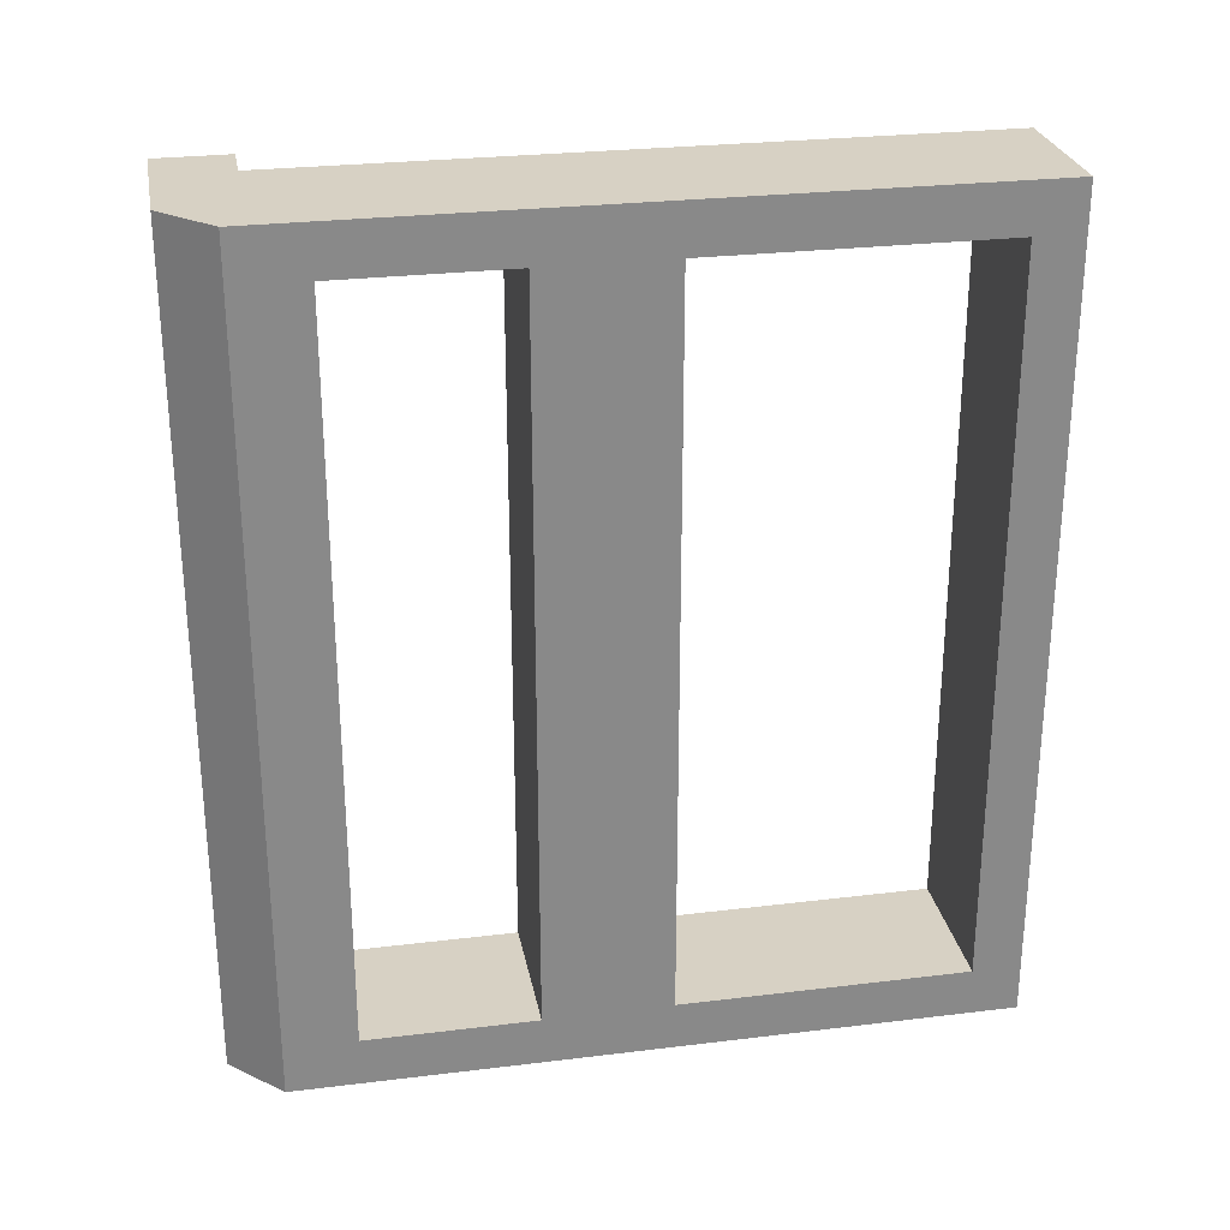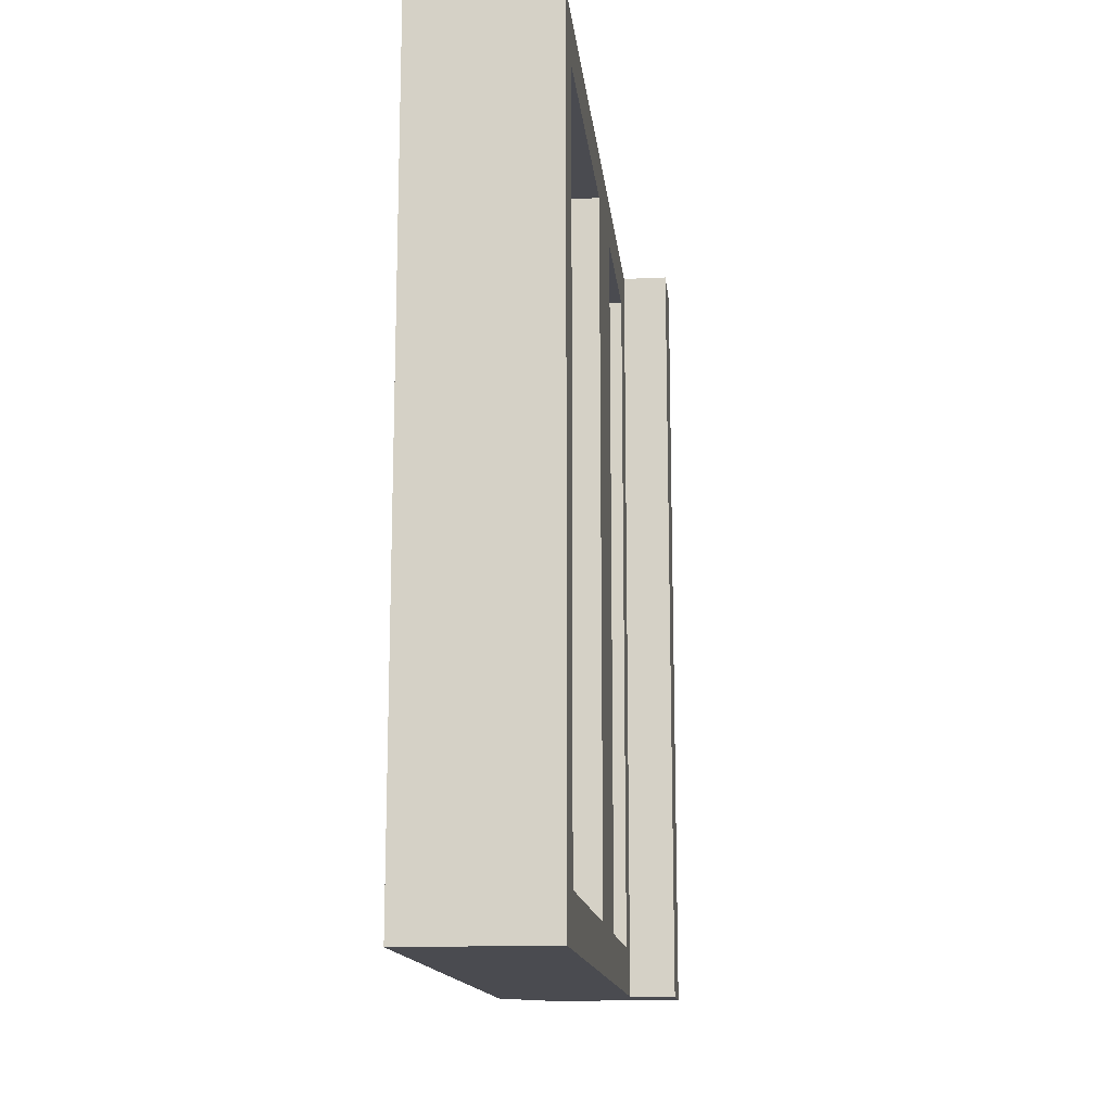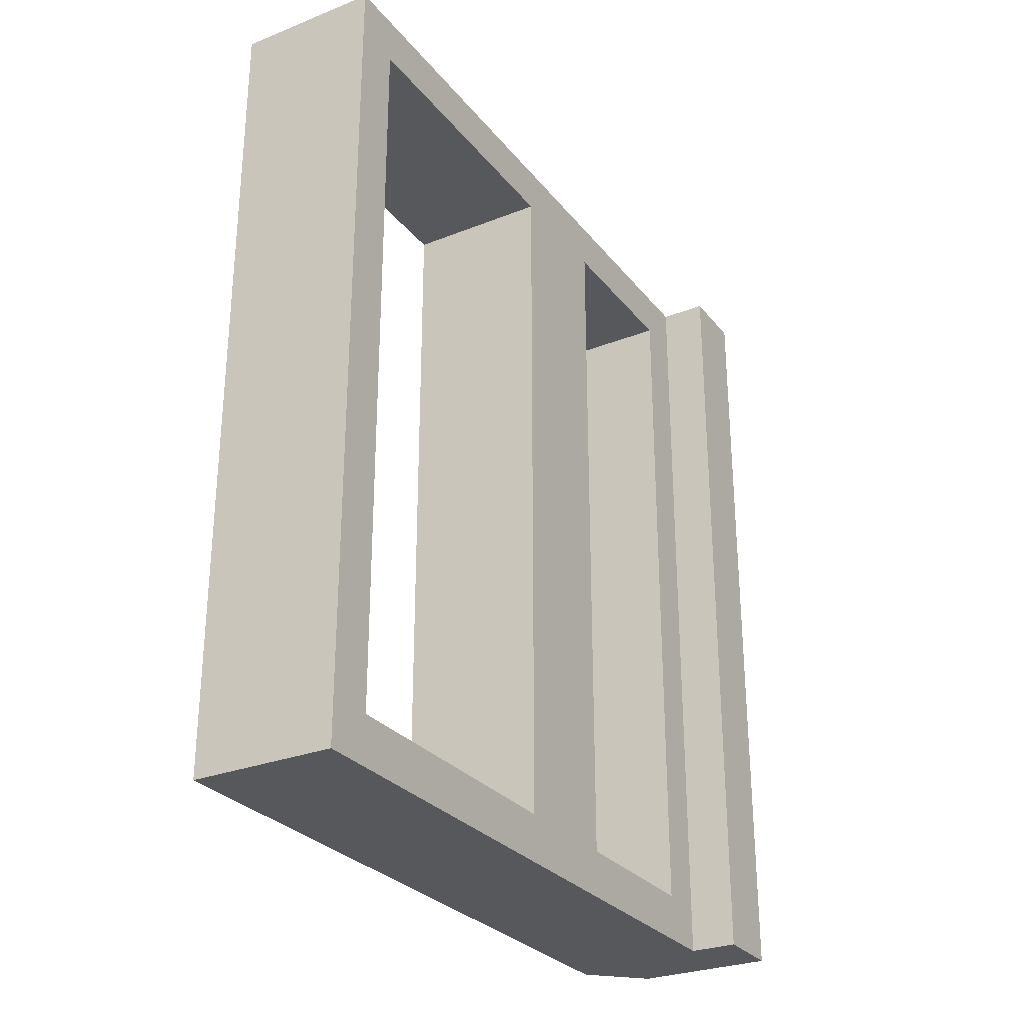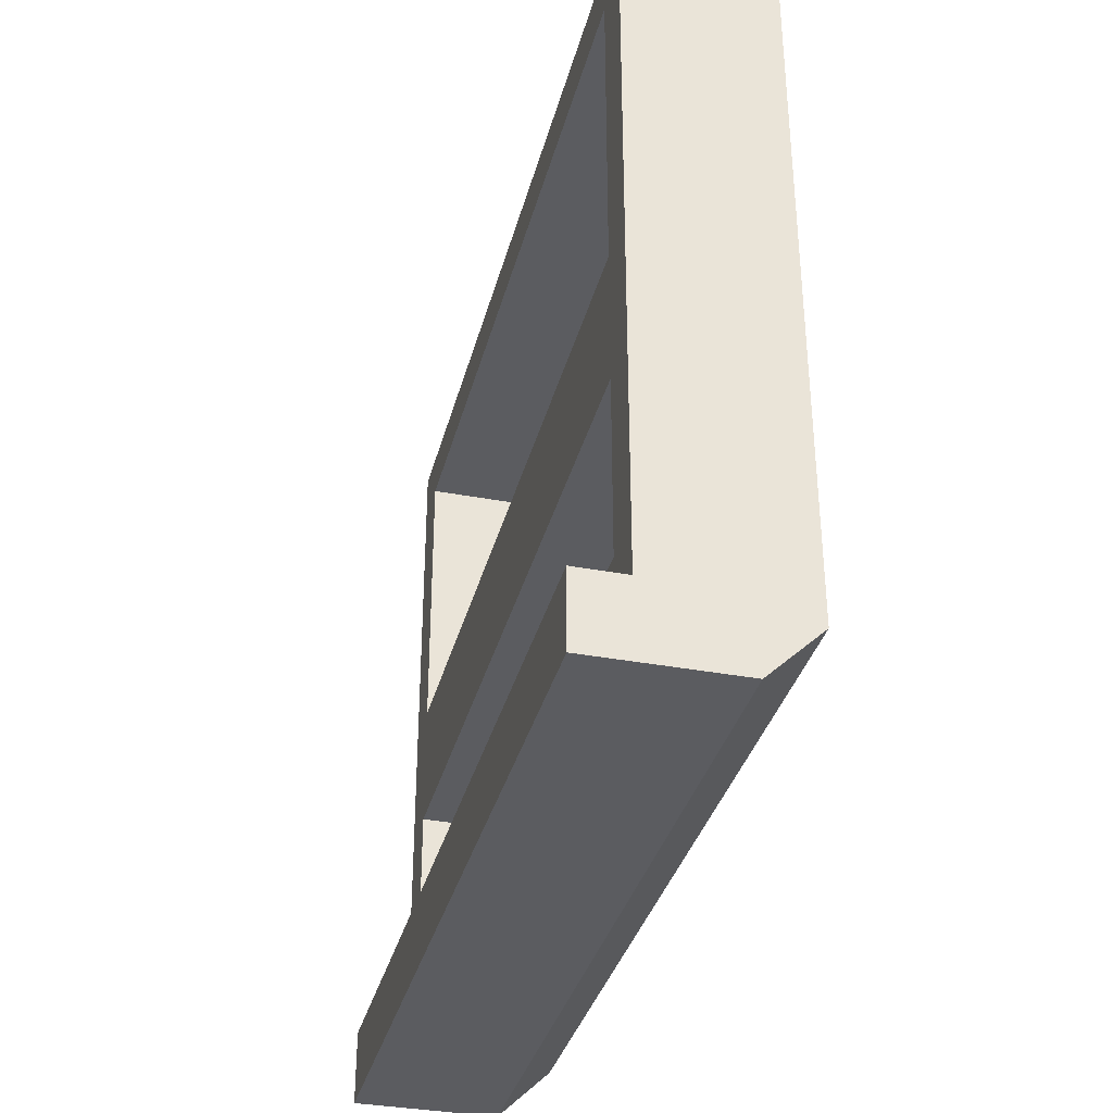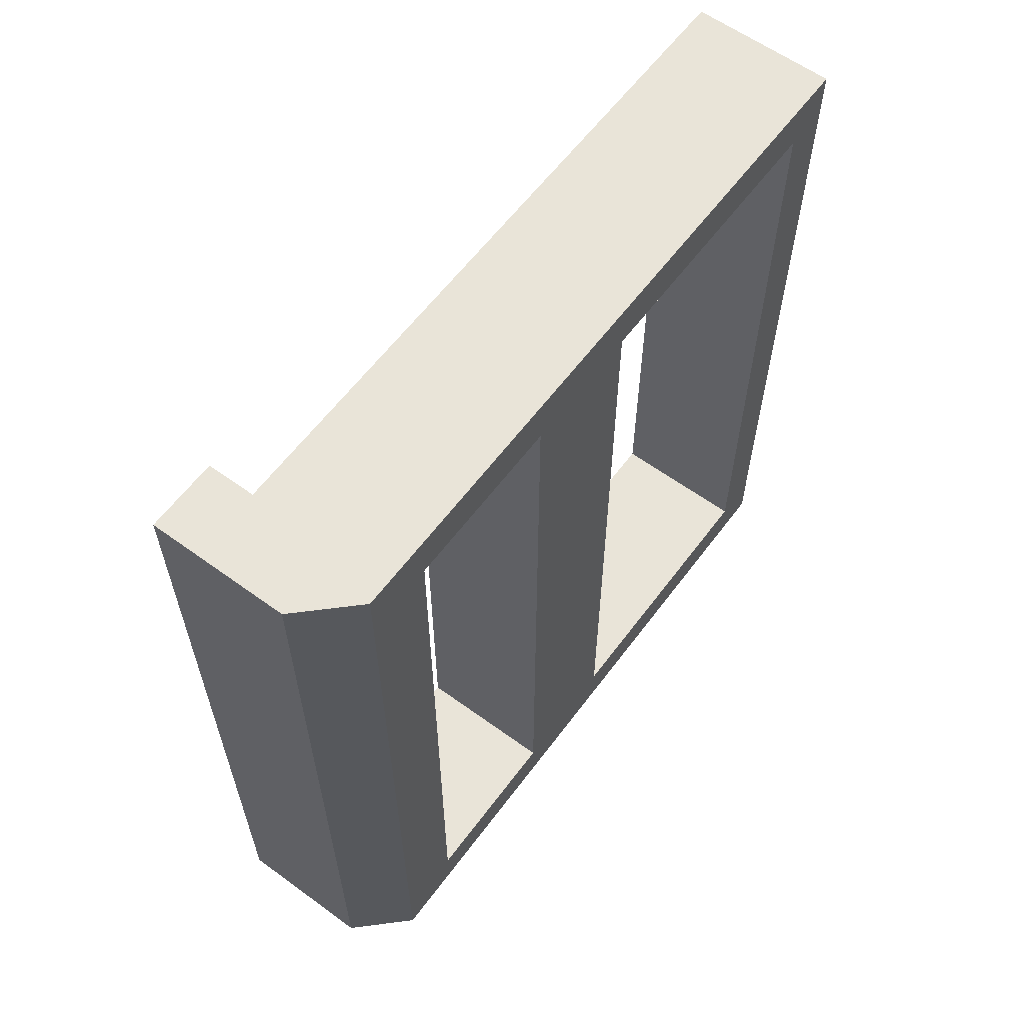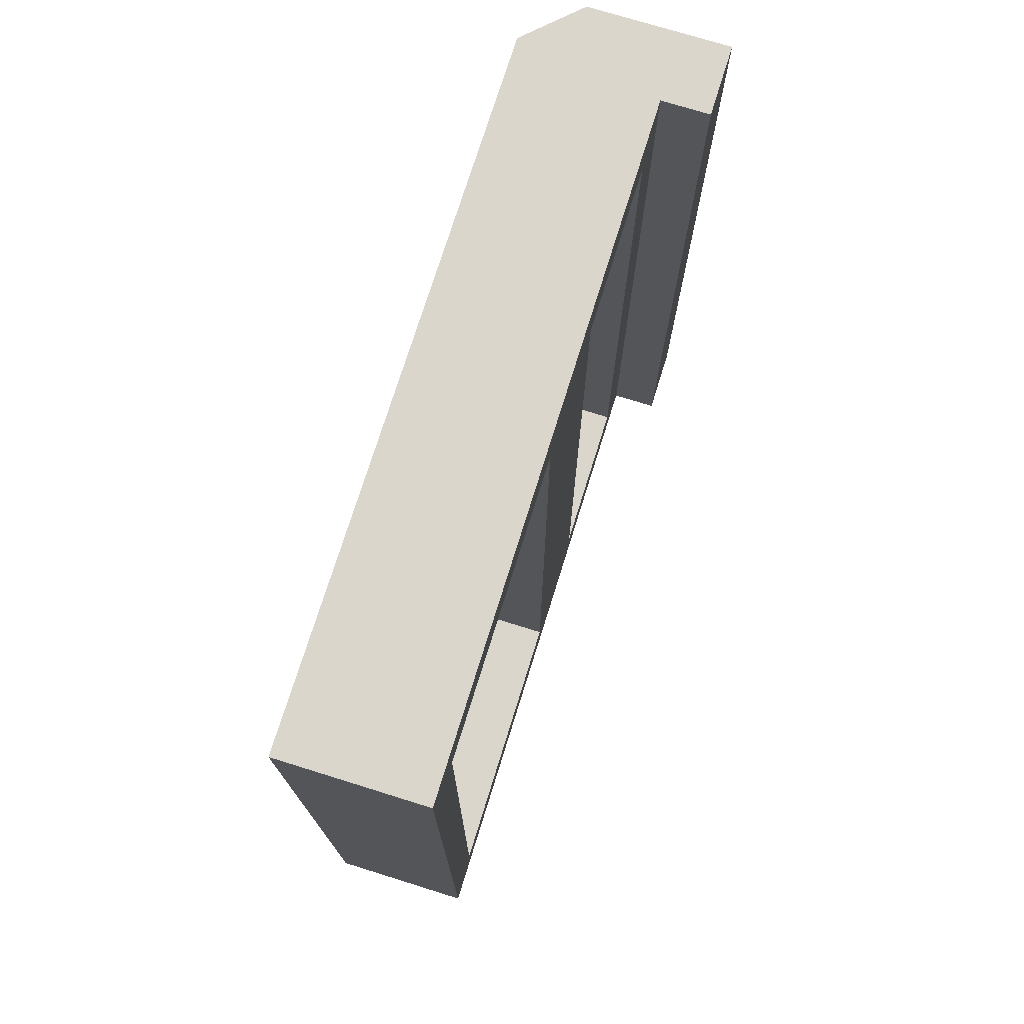
<metadata>
{"format":"obj","ext":"obj","renderer":"f3d","projection":"perspective","resolution":1024,"background":"white","views":[{"elev":27.1,"azim":79.3,"up":"+Z"},{"elev":-14.6,"azim":-174.0,"up":"+Z"},{"elev":-28.5,"azim":-149.4,"up":"+Z"},{"elev":-35.0,"azim":-14.1,"up":"+Y"},{"elev":60.6,"azim":36.6,"up":"+Z"},{"elev":74.1,"azim":-162.7,"up":"+Z"}]}
</metadata>
<code>
o KH_Roof_window-white
v -14.29 142.3 -5.536
v -14.29 142.3 11.56
v -14.29 127.7 -5.536
v -14.29 127.7 11.56
v -18.29 126.7 11.56
v -18.29 126.7 -5.536
v -15.37 126.7 11.56
v -15.37 126.7 -5.536
v -17.29 128.2 11.56
v -18.29 128.2 11.56
v -17.29 142.3 11.56
v -18.29 128.2 -5.536
v -17.29 128.2 -5.536
v -17.29 142.3 -5.536
v -17.29 132.7 10.56
v -17.29 129.2 10.56
v -17.29 132.7 -4.536
v -17.29 129.2 -4.536
v -17.29 135.3 10.56
v -17.29 135.3 -4.536
v -17.29 141.3 -4.536
v -17.29 141.3 10.56
v -14.29 135.3 10.56
v -14.29 135.3 -4.536
v -14.29 141.3 -4.536
v -14.29 141.3 10.56
v -14.29 129.2 10.56
v -14.29 129.2 -4.536
v -14.29 132.7 -4.536
v -14.29 132.7 10.56
f 3 1 28
f 28 4 3
f 5 6 7
f 7 6 8
f 9 10 5
f 2 11 4
f 4 11 9
f 4 9 7
f 7 9 5
f 6 12 8
f 8 12 13
f 8 13 3
f 3 13 14
f 3 14 1
f 15 16 9
f 17 14 13
f 9 16 13
f 13 16 18
f 13 18 17
f 9 11 15
f 15 11 19
f 15 19 17
f 17 19 20
f 17 20 14
f 14 20 21
f 14 21 11
f 11 21 22
f 11 22 19
f 1 14 2
f 2 14 11
f 12 10 13
f 13 10 9
f 5 10 6
f 6 10 12
f 23 24 19
f 19 24 20
f 24 25 20
f 20 25 21
f 30 24 23
f 21 26 22
f 26 1 2
f 22 23 19
f 1 24 28
f 23 2 4
f 27 28 16
f 16 28 18
f 28 29 18
f 18 29 17
f 29 30 17
f 17 30 15
f 30 27 15
f 15 27 16
f 25 26 21
f 26 23 22
f 7 8 4
f 4 8 3
f 30 4 27
f 28 27 4
f 30 29 24
f 26 25 1
f 1 25 24
f 23 26 2
f 30 23 4

</code>
